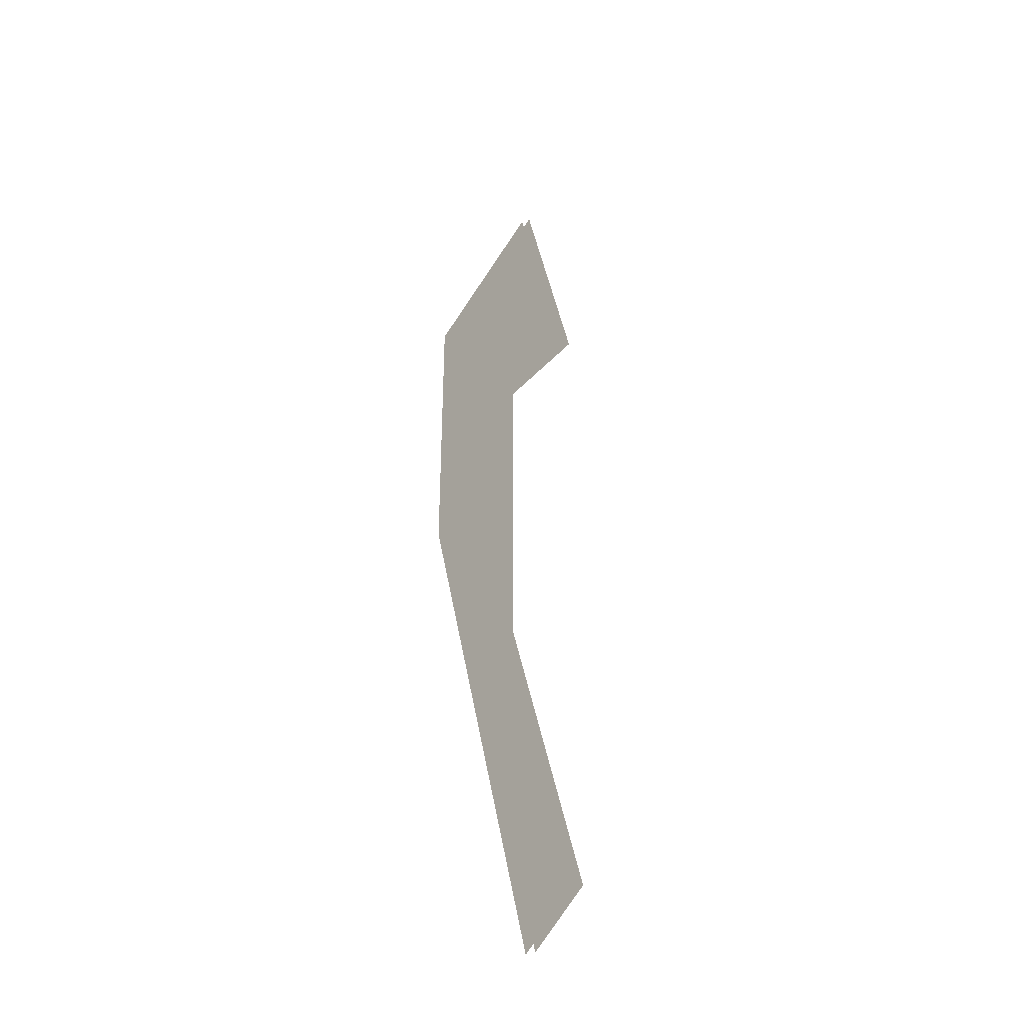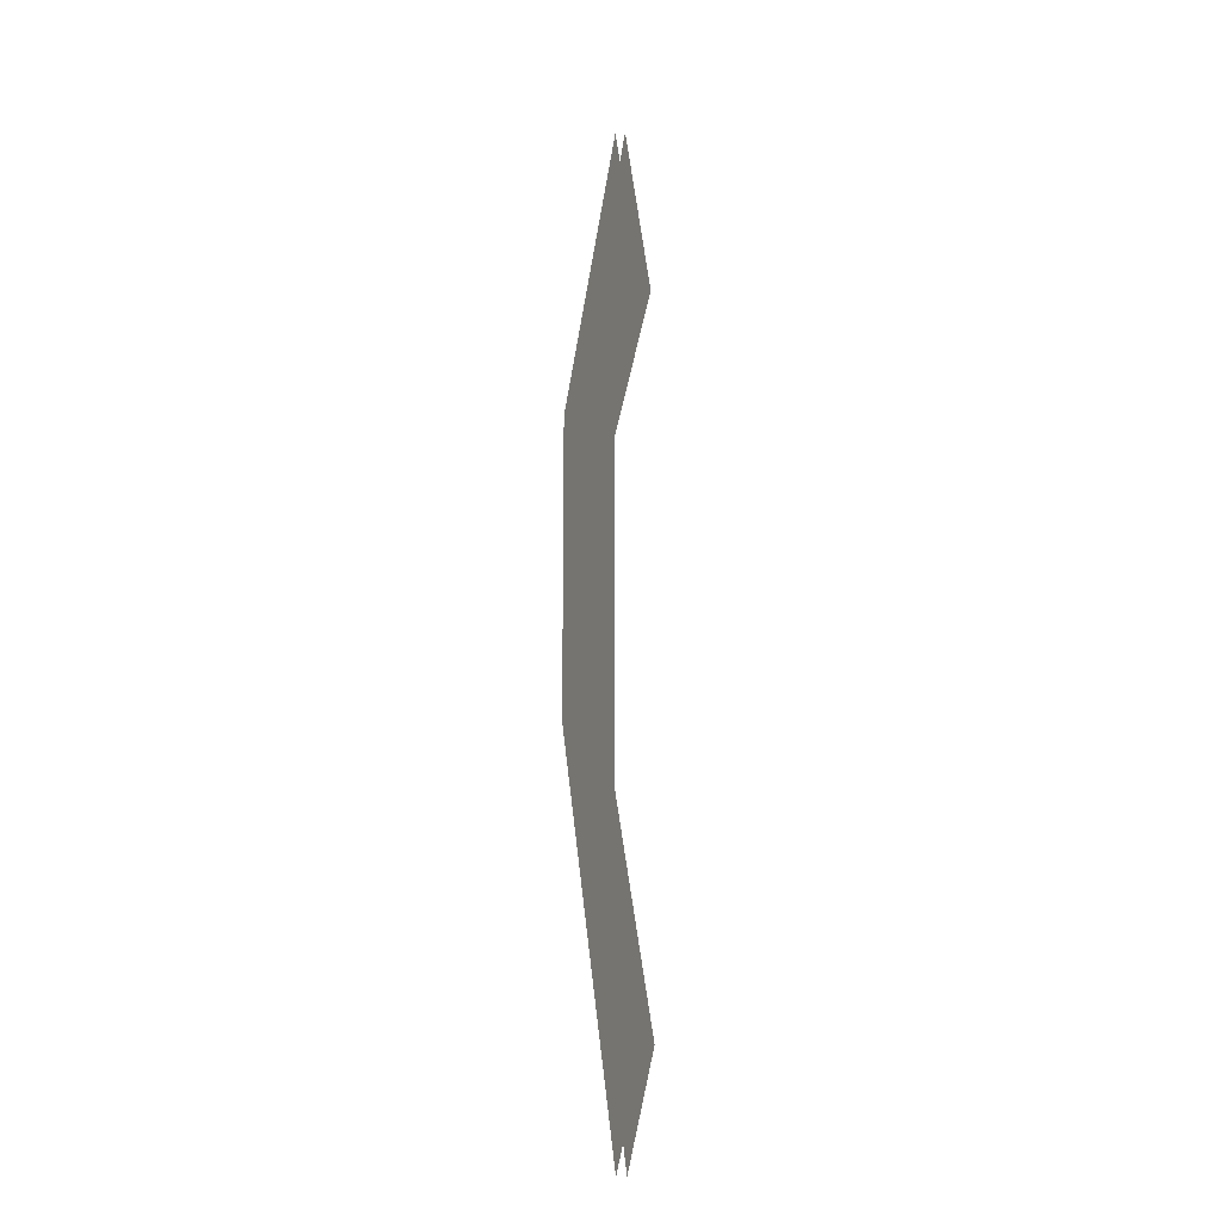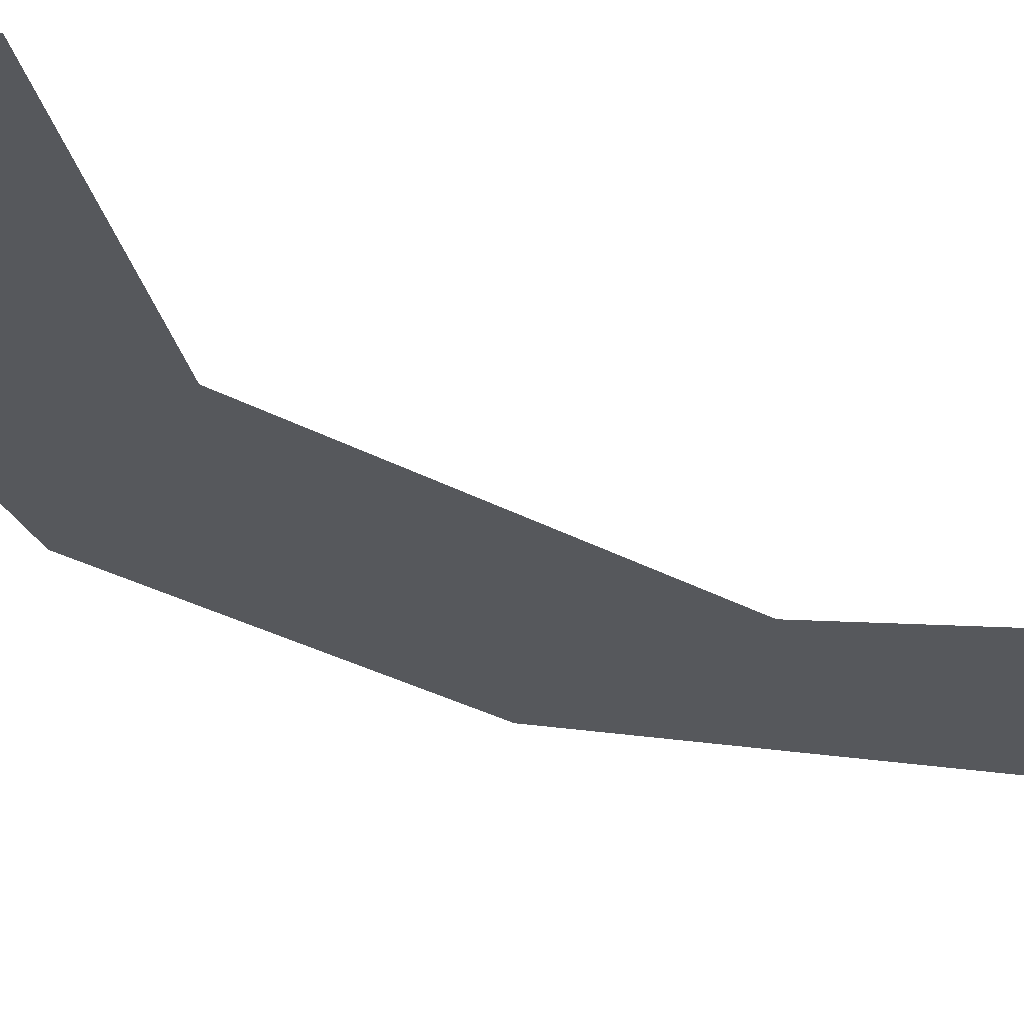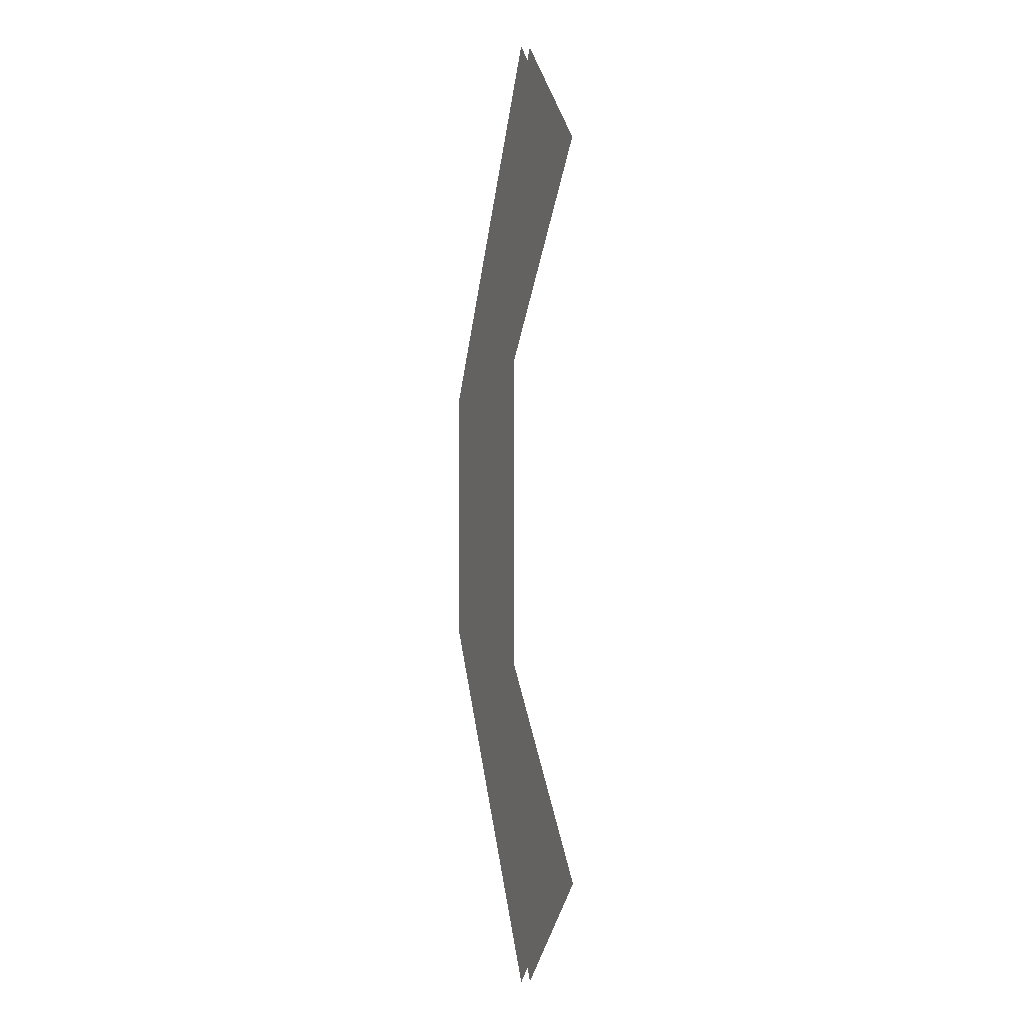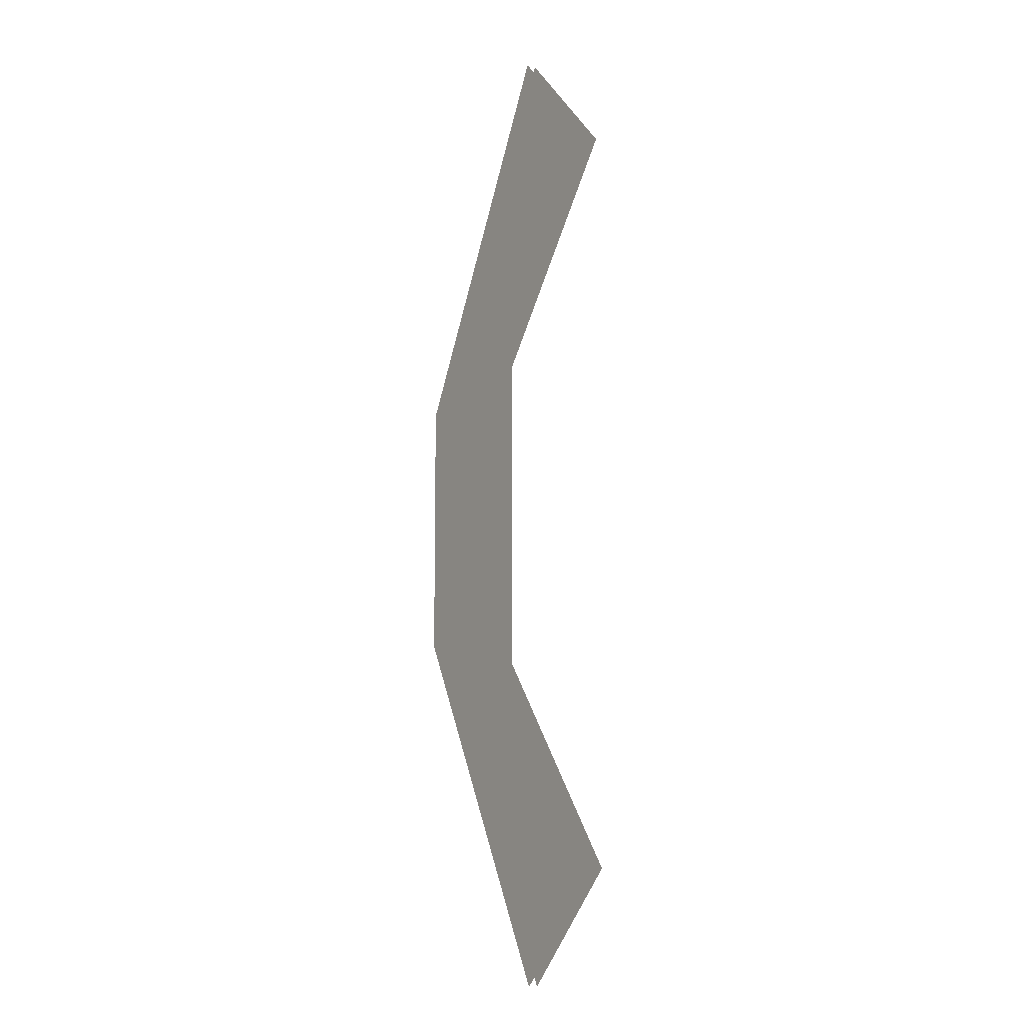
<metadata>
{"format":"obj","ext":"obj","renderer":"f3d","projection":"perspective","resolution":1024,"background":"white","views":[{"elev":-38.4,"azim":116.5,"up":"+Y"},{"elev":-15.2,"azim":103.6,"up":"+Y"},{"elev":-27.7,"azim":-131.2,"up":"+Z"},{"elev":-1.6,"azim":-111.9,"up":"+Y"},{"elev":-9.8,"azim":-123.8,"up":"+Y"}]}
</metadata>
<code>
g royale_dino_edge_max_lod02
v -0.08276 1.281 -0.03861
v 1.046 1.046 -0.03861
v -0.4367 3.877 -0.03861
v -1.318 2.937 -0.03861
v 1.046 1.046 0.03861
v -0.08276 1.281 0.03861
v -1.318 2.937 0.03861
v -0.4367 3.877 0.03861
v -0.4367 -3.877 0.03861
v -1.318 -2.937 0.03861
v -0.08276 -1.281 0.03861
v 1.046 -1.046 0.03861
v 1.046 -1.046 0.03861
v -0.08276 -1.281 0.03861
v -0.08276 1.281 0.03861
v 1.046 1.046 0.03861
v -1.318 -2.937 -0.03861
v -0.4367 -3.877 -0.03861
v 1.046 -1.046 -0.03861
v -0.08276 -1.281 -0.03861
v 1.046 1.046 -0.03861
v -0.08276 1.281 -0.03861
g royale_dino_edge_max_lod02_0
f 3 2 1
f 4 3 1
f 7 6 5
f 8 7 5
f 11 10 9
f 12 11 9
f 15 14 13
f 16 15 13
f 19 18 17
f 20 19 17
f 21 19 20
f 22 21 20

</code>
